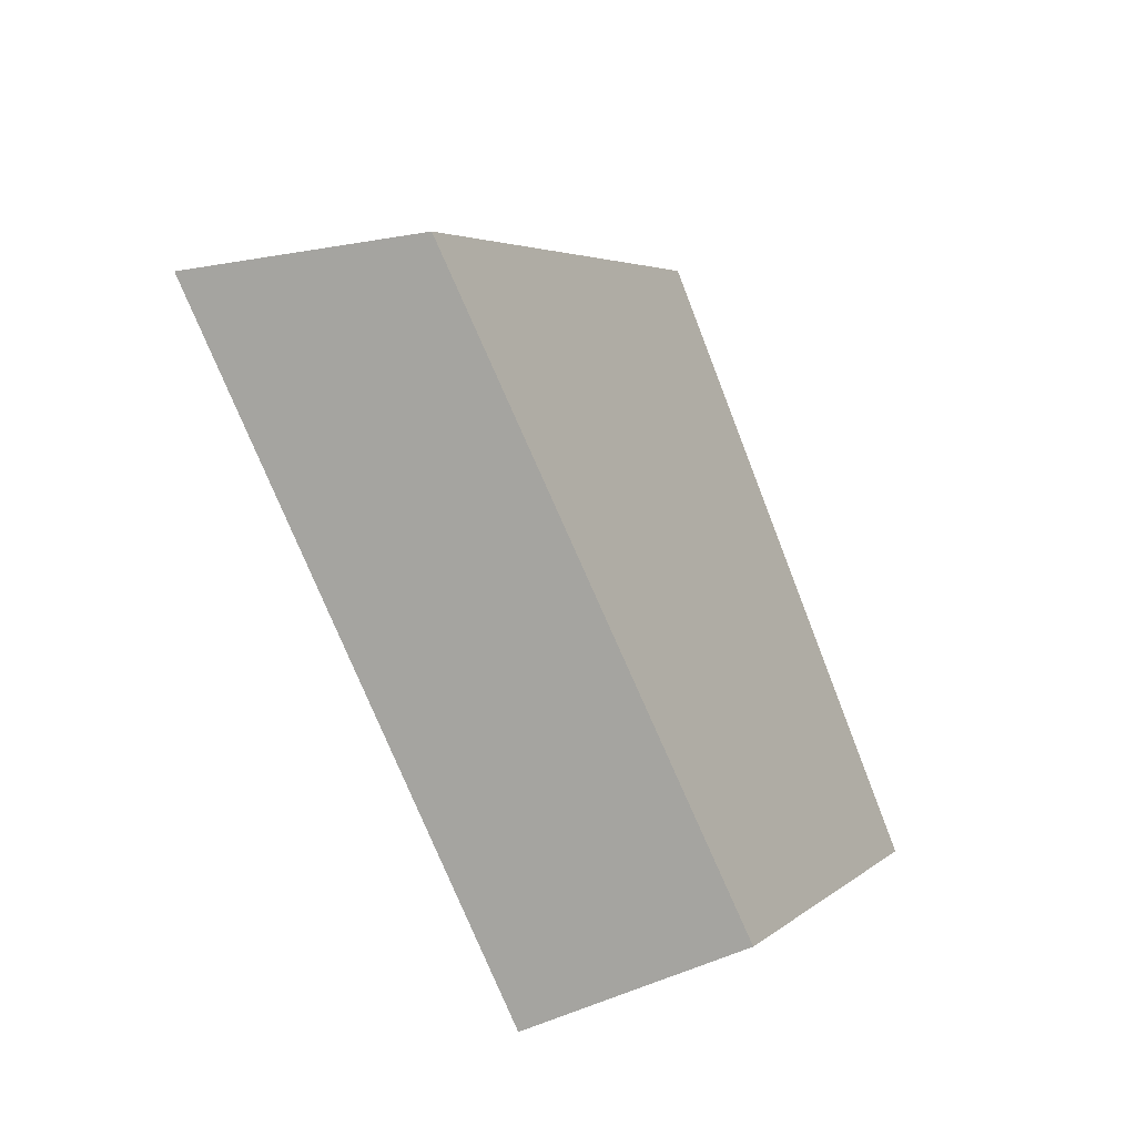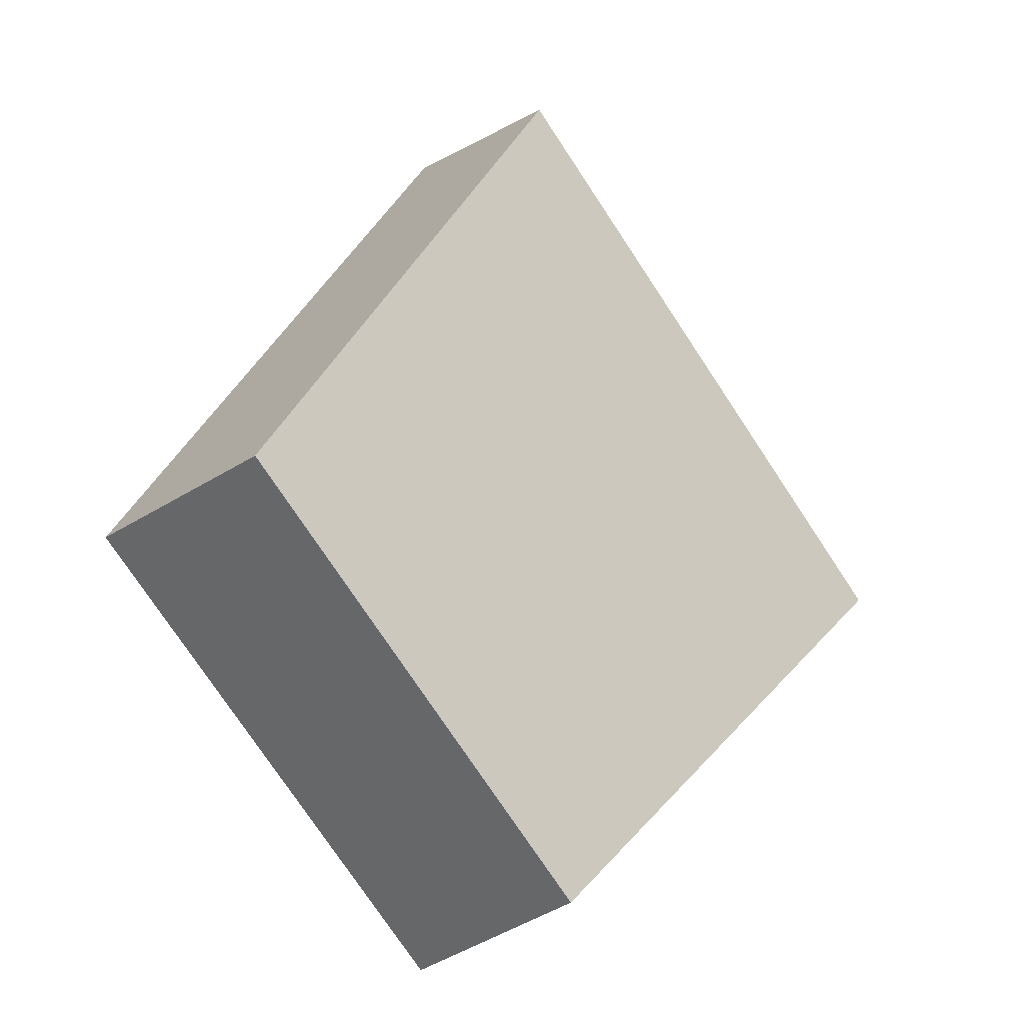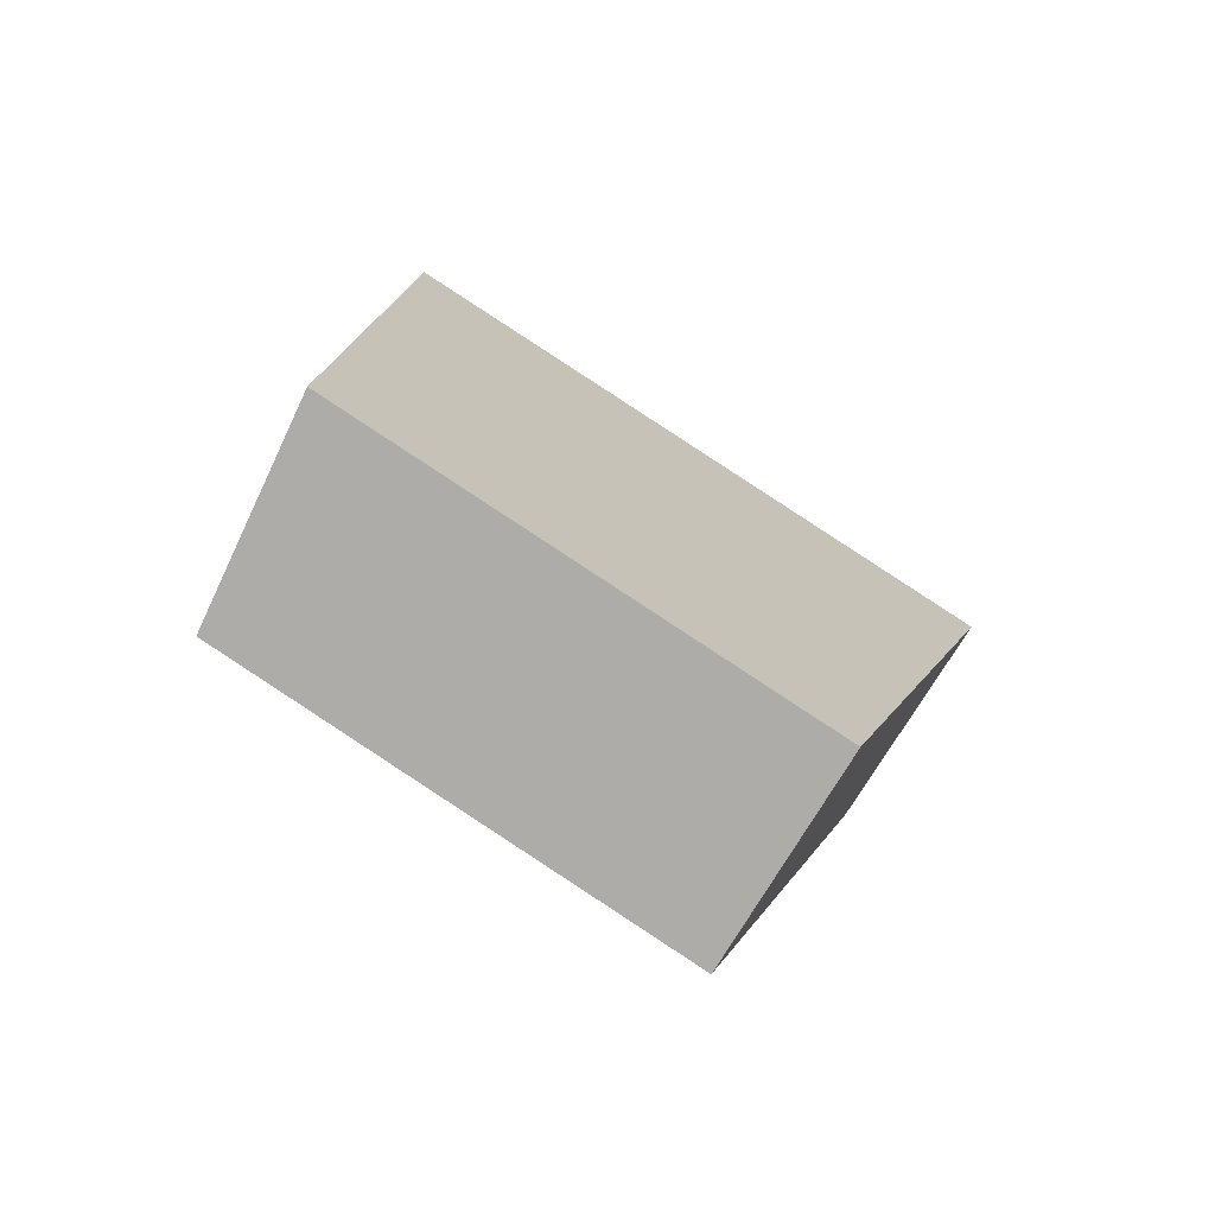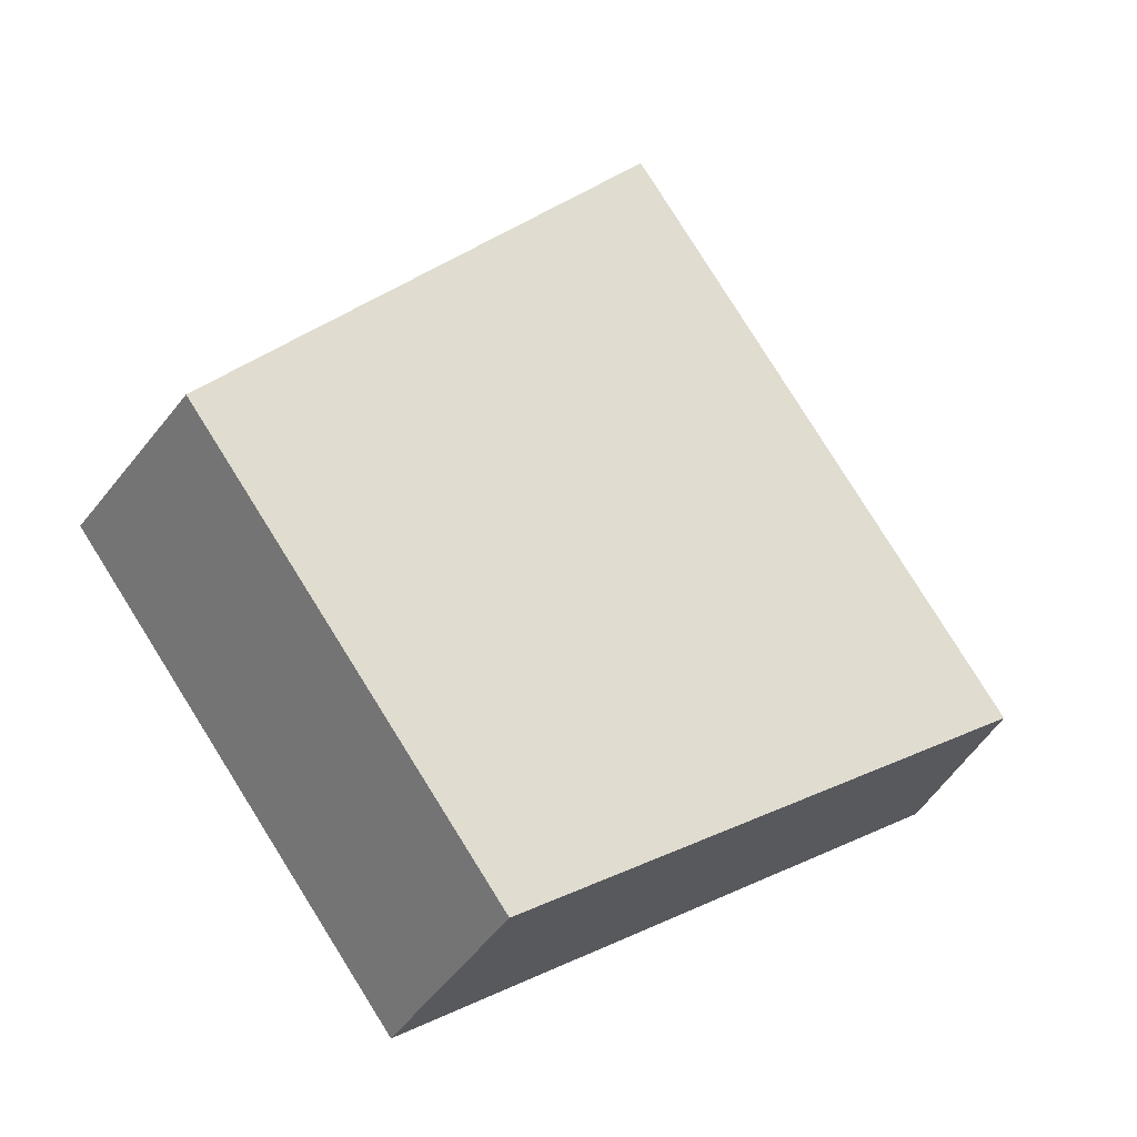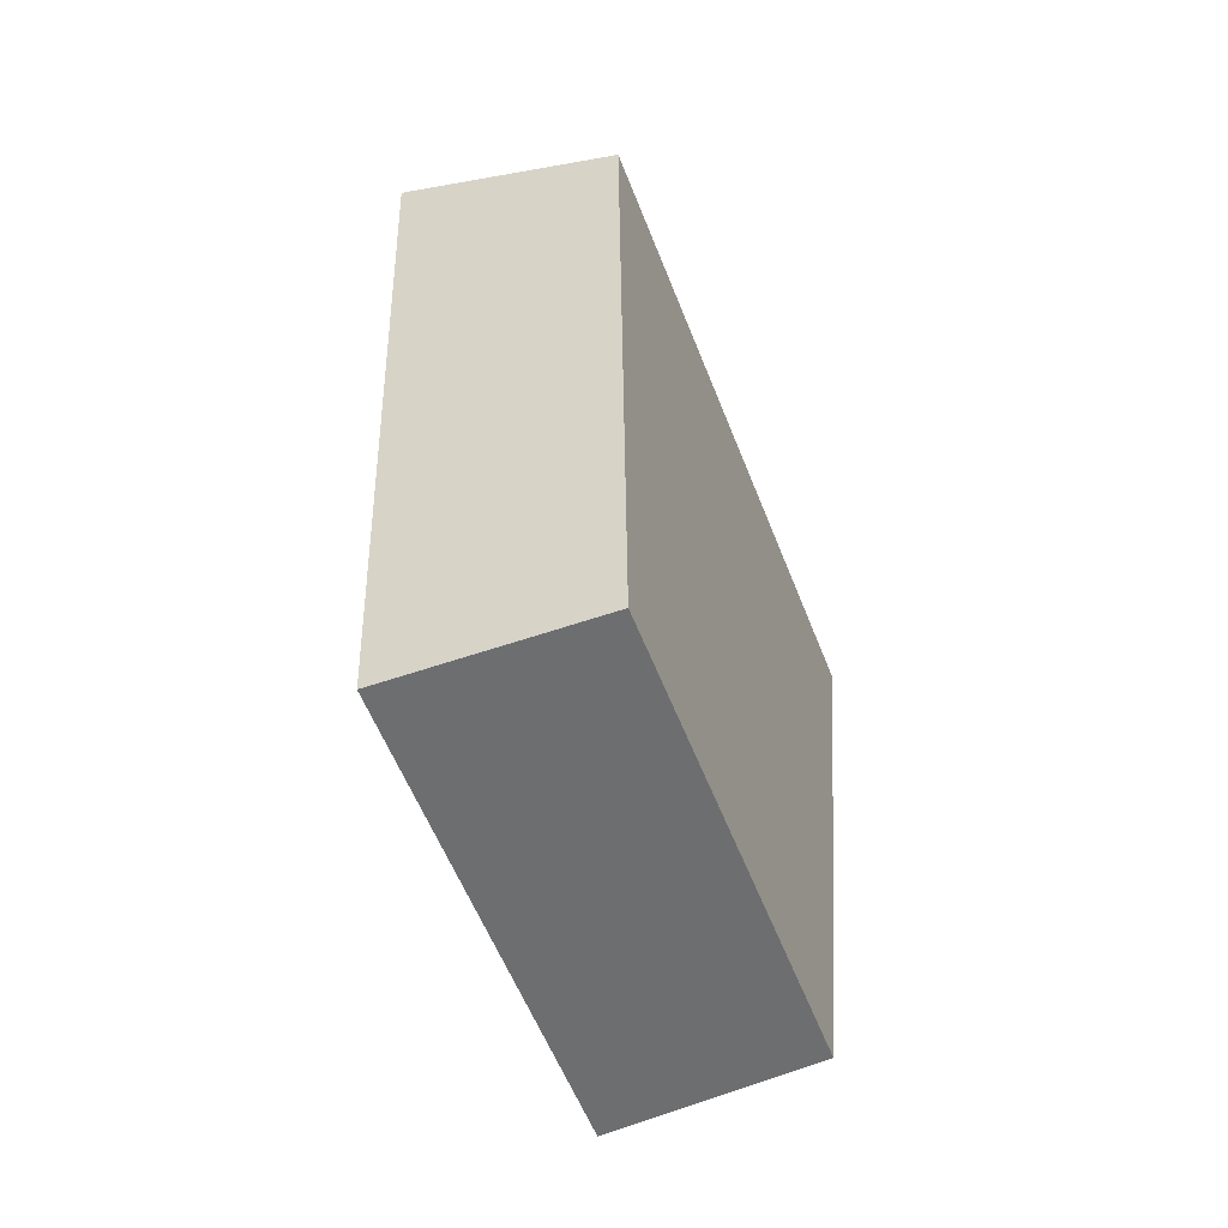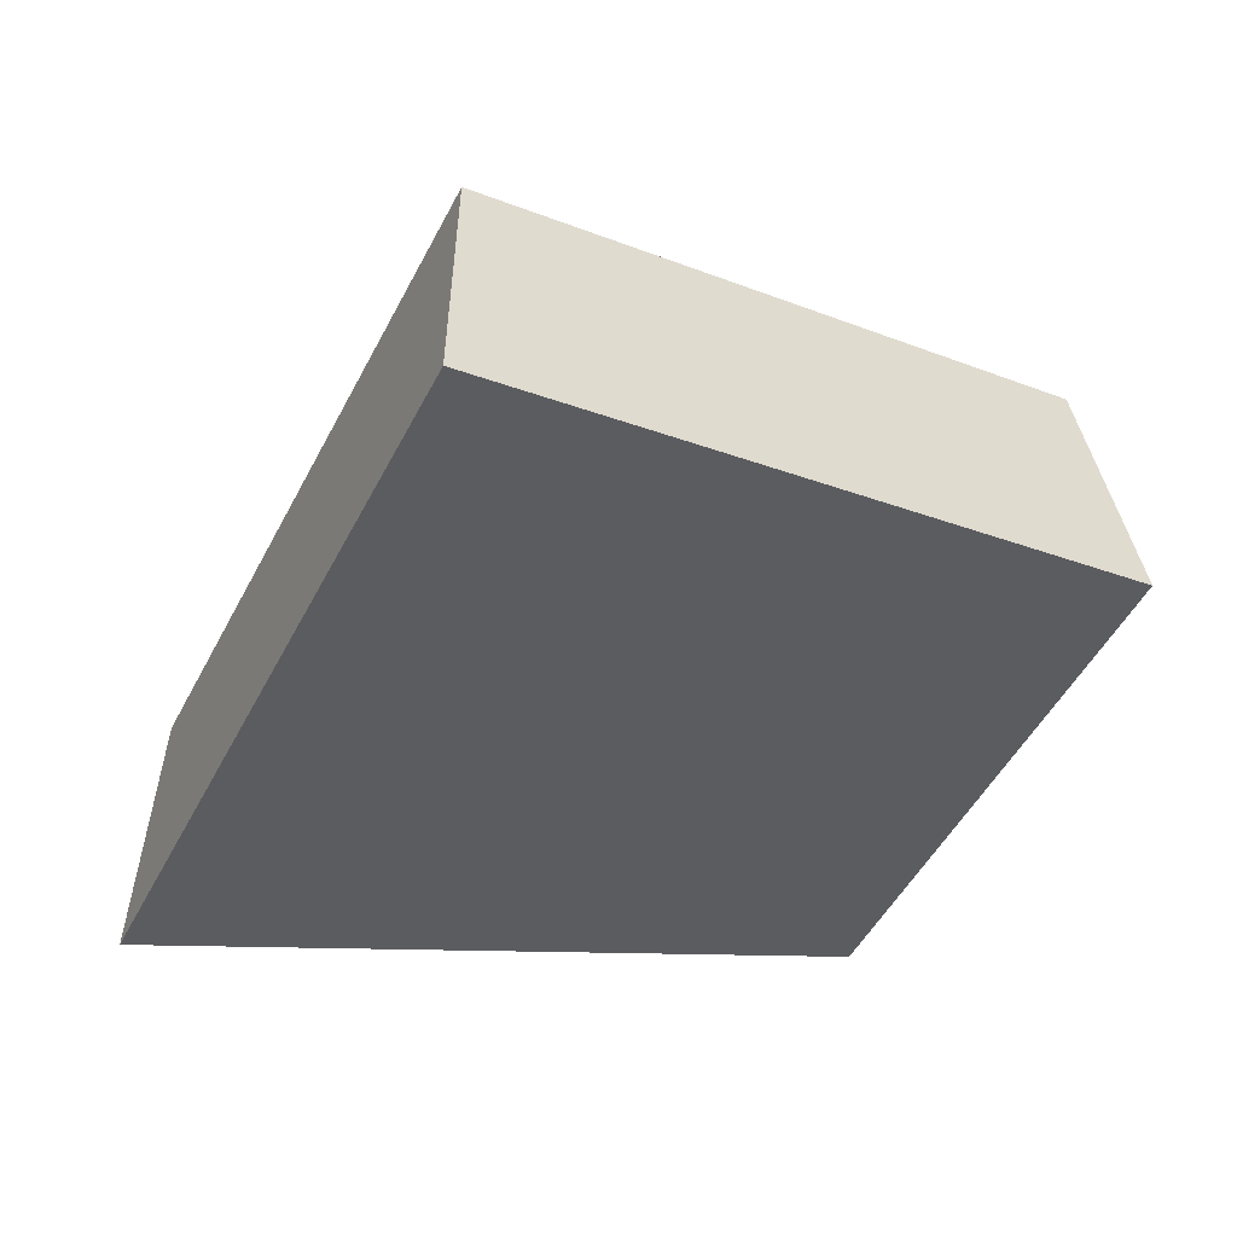
<metadata>
{"format":"obj","ext":"obj","renderer":"f3d","projection":"perspective","resolution":1024,"background":"white","views":[{"elev":66.2,"azim":157.9,"up":"+Y"},{"elev":14.7,"azim":-150.4,"up":"+Y"},{"elev":-64.3,"azim":30.2,"up":"+Z"},{"elev":1.0,"azim":-135.1,"up":"+Y"},{"elev":-71.7,"azim":171.4,"up":"+Z"},{"elev":20.2,"azim":66.1,"up":"+Y"}]}
</metadata>
<code>
v 1.549 -0.2365 0.3102
v 1.5 -0.2064 0.283
v 1.556 -0.2736 0.1268
v 1.507 -0.2401 0.1168
v 1.623 -0.1579 0.08978
v 1.571 -0.1293 0.08131
v 1.636 -0.08498 0.262
v 1.583 -0.06323 0.2374
f 1 2 4
f 3 4 6
f 5 6 8
f 7 8 2
f 3 5 7
f 6 4 2
f 3 1 4
f 5 3 6
f 7 5 8
f 1 7 2
f 1 3 7
f 8 6 2

</code>
